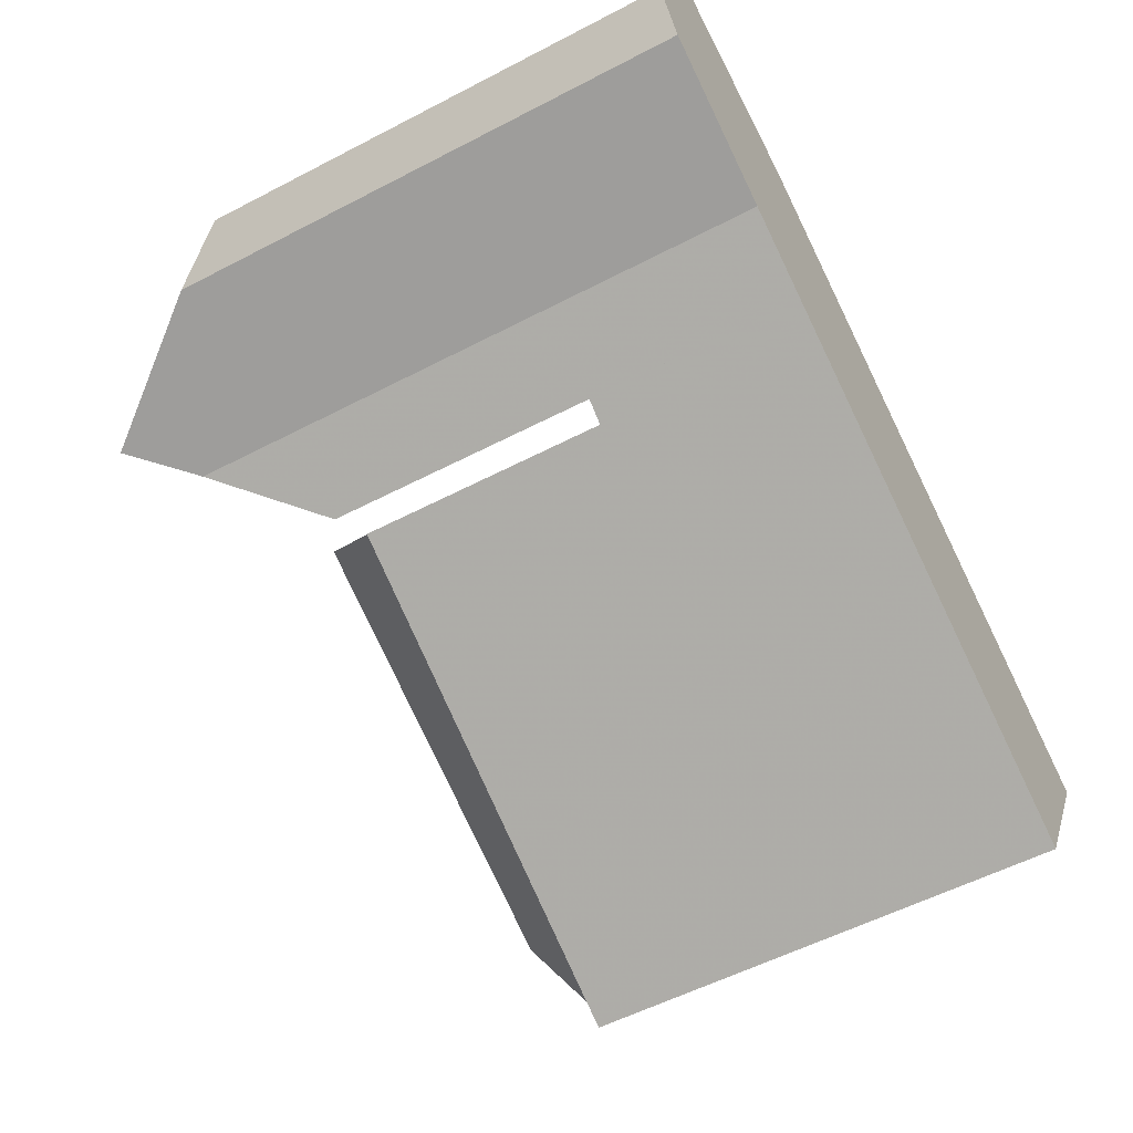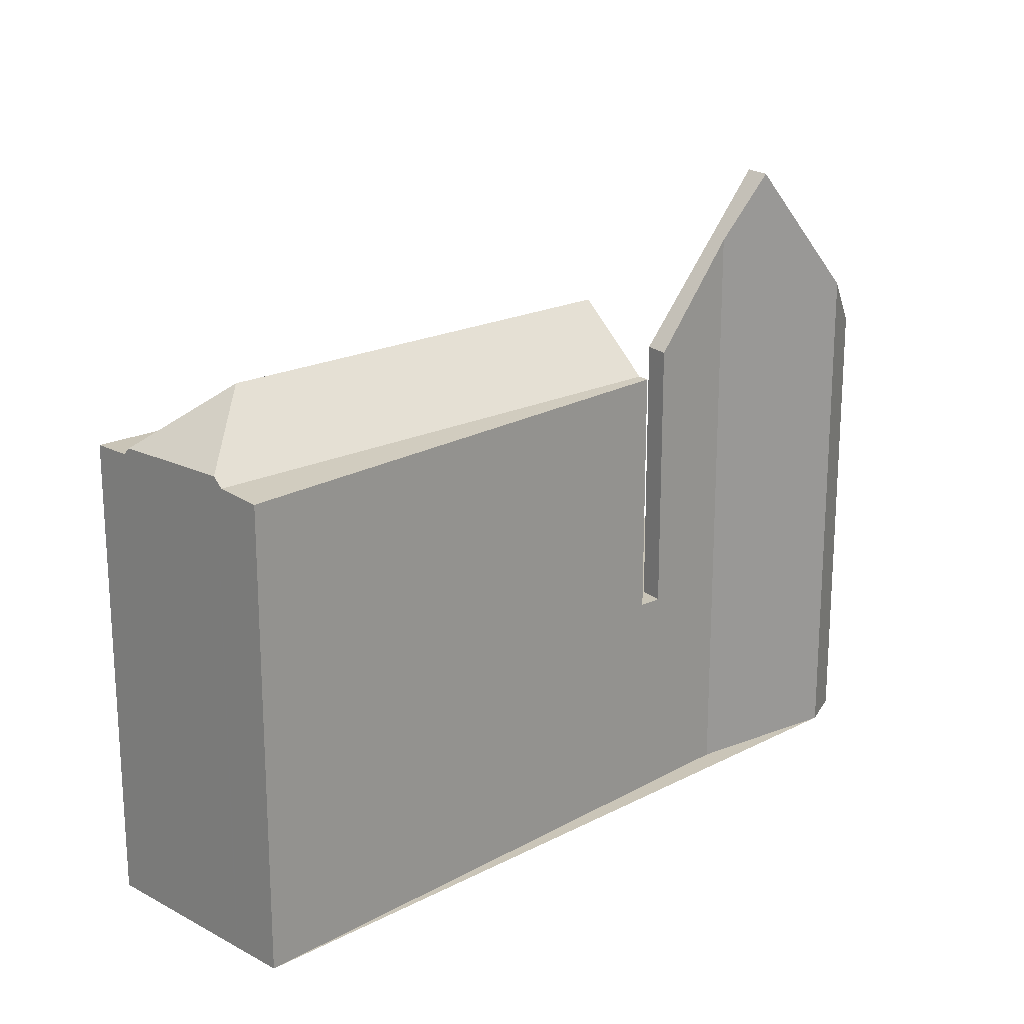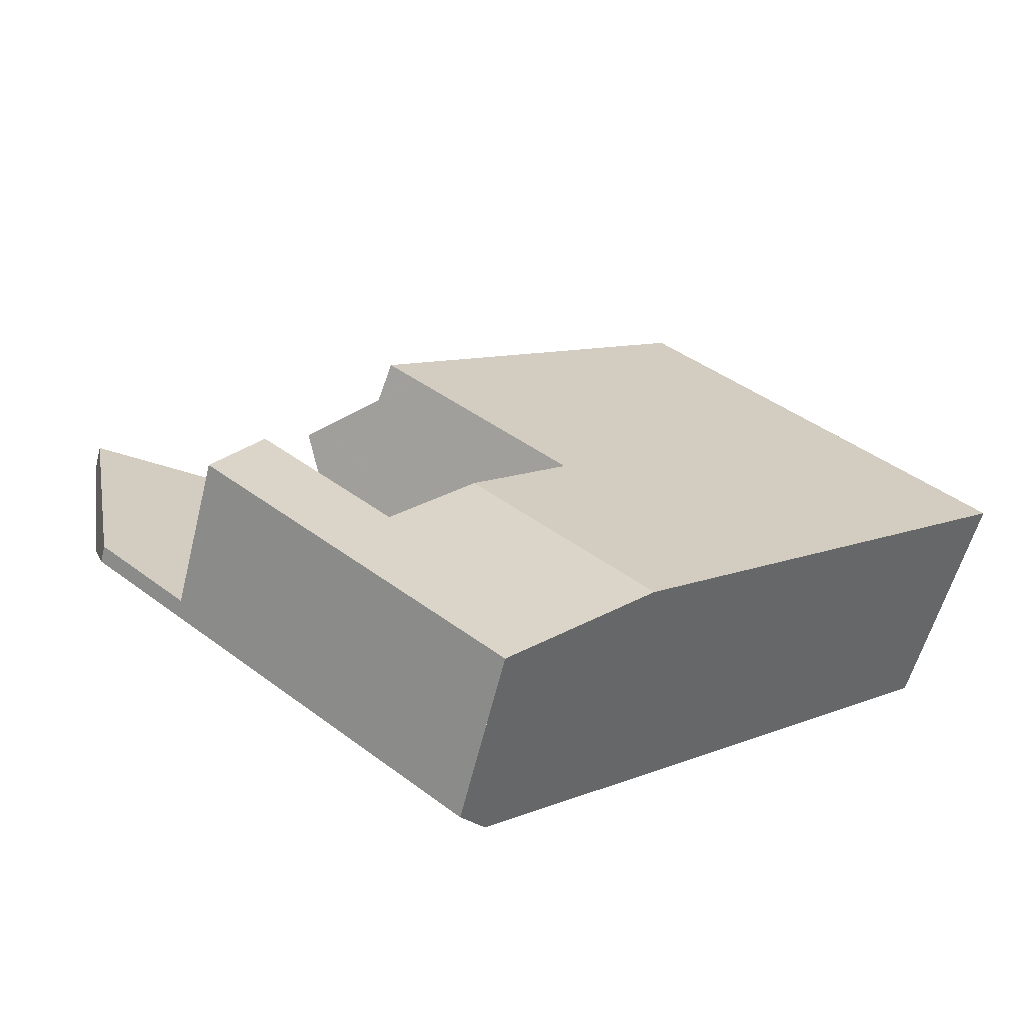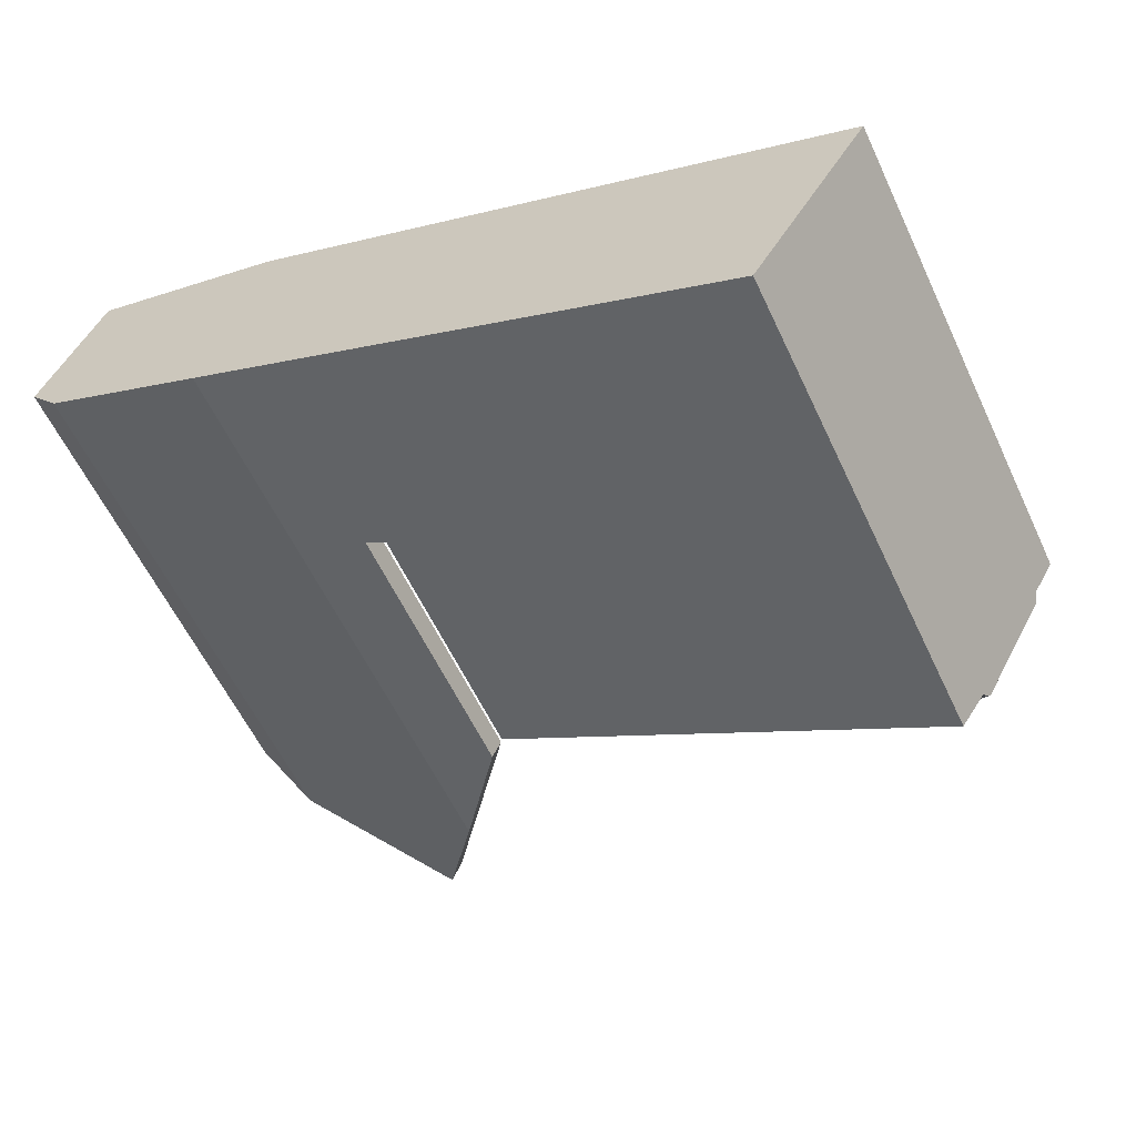
<metadata>
{"format":"obj","ext":"obj","renderer":"f3d","projection":"perspective","resolution":1024,"background":"white","views":[{"elev":-55.1,"azim":118.9,"up":"+Y"},{"elev":20.3,"azim":-15.7,"up":"+Z"},{"elev":41.6,"azim":132.4,"up":"+Y"},{"elev":-59.1,"azim":-154.9,"up":"+Y"}]}
</metadata>
<code>
v -388.5 -1024 4.598
v -401.2 -1030 9.887
v -398.8 -1035 9.842
v -384.4 -1023 7.615
v -383.2 -1026 9.935
v -383.9 -1027 11.04
v -387.2 -1028 12.55
v -400.8 -1031 9.889
v -396.6 -1029 9.86
v -398 -1030 10.14
v -399.9 -1031 10.51
v -398.6 -1032 11.34
v -400.8 -1031 9.889
v -385.4 -1027 13.07
v -400.7 -1031 10.05
v -386.9 -1028 12.91
v -391.4 -1026 9.003
v -383.2 -1026 9.942
v -398.6 -1032 11.34
v -389.3 -1029 9.693
v -390.2 -1028 11.35
v -399.3 -1034 9.92
v -399.4 -1034 10.11
v -388.8 -1029 9.726
v -387.9 -1024 4.569
v -390.3 -1027 4.663
v -390.2 -1028 4.656
v -389.8 -1028 4.63
v -389.3 -1029 4.601
v -391.4 -1026 4.732
v -388.8 -1029 4.58
v -386.1 -1023 4.481
v -396.9 -1028 9.856
v -396.6 -1029 9.86
v -393.9 -1032 9.864
v -399.1 -1034 9.899
v -388.9 -1029 9.825
v -388.8 -1029 9.826
v -391 -1026 9.819
v -391.4 -1026 9.817
v -389.3 -1029 9.829
v -389.4 -1029 9.829
v -383.3 -1026 9.783
v -399.3 -1034 9.92
v -388.9 -1029 9.903
v -388.8 -1029 9.888
v -400.5 -1031 10.14
v -400.2 -1032 10.07
v -383.3 -1026 9.926
v -390.8 -1027 10.13
v -389.3 -1029 9.886
v -389.4 -1029 9.904
v -395.9 -1032 9.914
v -395.9 -1032 9.914
v -395.5 -1032 9.875
v -399.1 -1033 10.48
v -399.9 -1031 10.51
v -391.4 -1026 8.849
v -389.3 -1029 8.732
v -395.3 -1033 9.858
v -383.3 -1026 7.609
v -388.8 -1029 8.645
v -386.1 -1023 7.902
v -384.4 -1023 7.614
v -389.8 -1028 4.63
v -384.9 -1026 4.403
v -386 -1023 7.901
v -391.4 -1026 8.349
v -386.1 -1028 13.88
v -385.2 -1026 12.47
v -383.6 -1026 10.27
v -383.3 -1026 9.933
v -398.6 -1032 11.34
v -400.5 -1031 10.14
v -400.7 -1031 10.05
v -399.1 -1033 10.48
v -399.4 -1034 10.11
v -388.8 -1029 10.37
v -391.3 -1026 9.242
v -391.4 -1026 9.21
v -389.3 -1029 9.761
v -389.3 -1029 9.752
v -386.1 -1028 13.88
v -387.4 -1028 12.49
v -386.3 -1027 13.89
v -396.9 -1028 9.857
v -401.1 -1030 9.887
v -391.3 -1026 4.729
v -391.3 -1026 9.223
v -391.3 -1026 9.097
v -391.3 -1026 8.847
v -391.3 -1026 9.817
v -391.3 -1026 8.237
v -390.3 -1027 4.663
v -393.5 -1029 11.34
v -399.8 -1033 10.09
v -399.4 -1033 10.48
v -390.3 -1027 8.788
v -390.3 -1027 9.499
v -385.5 -1025 7.899
v -385.5 -1025 6.293
v -393.5 -1029 11.34
v -398.8 -1032 10.96
v -390.3 -1027 9.823
v -390.3 -1027 10.05
v -390.3 -1027 11.12
v -398.8 -1032 10.96
v -390.3 -1027 5.841
v -384 -1024 7.612
v -385.5 -1025 4.444
v -386.3 -1027 13.89
v -387.4 -1028 12.49
v -389 -1028 10.4
v -385.2 -1026 12.47
v -383.6 -1026 10.27
v -389 -1028 4.592
v -384.9 -1026 4.401
v -384.9 -1026 7.896
v -386.3 -1027 13.89
v -389.6 -1029 9.828
v -389.6 -1029 9.691
v -389.6 -1029 9.929
v -383.3 -1026 9.933
v -389.6 -1029 10.19
v -383.3 -1026 7.609
v -389.6 -1029 8.747
v -389.6 -1029 4.618
v -389 -1028 8.646
v -389 -1028 9.824
v -396.9 -1032 10.1
v -399.3 -1034 10.07
v -389 -1028 10.2
v -389 -1028 9.928
v -385.7 -1023 7.844
v -385.8 -1023 7.847
v -383.8 -1027 10.88
v -384.1 -1026 11.02
v -384.1 -1026 7.757
v -385 -1024 7.807
v -384.1 -1026 11.02
v -384.1 -1026 7.757
v -384.1 -1026 10.26
v -384.1 -1026 9.926
v -384.1 -1026 9.789
v -384.4 -1023 7.617
v -384.4 -1023 7.617
v -383.2 -1026 9.951
v -383.2 -1026 9.951
v -383.4 -1026 9.949
v -383.4 -1026 7.611
v -384 -1024 7.615
v -383.4 -1026 9.926
v -383.4 -1026 9.783
v -383.4 -1026 9.949
v -383.4 -1026 7.611
v -399.7 -1033 10.1
v -399.2 -1033 10.48
v -385.4 -1025 7.899
v -385.4 -1025 6.016
v -390.2 -1028 4.656
v -390.2 -1028 5.566
v -390.2 -1028 9.531
v -390.2 -1028 9.824
v -390.2 -1028 10.03
v -390.2 -1028 11.34
v -383.9 -1024 7.614
v -384.9 -1025 7.8
v -390.2 -1028 8.781
v -383.9 -1024 7.612
v -399 -1033 10.71
v -399 -1033 10.71
v -385.4 -1025 4.438
v -389 -1028 10.4
v -389.5 -1027 4.623
v -389.5 -1027 4.629
v -389.1 -1028 4.601
v -388.8 -1029 10.37
v -389 -1028 10.4
v -389 -1028 4.592
v -390.3 -1025 4.679
v -390.3 -1025 4.682
v -389 -1028 4.592
v -389 -1028 8.646
v -389 -1028 10.2
v -389 -1028 9.928
v -389 -1028 9.824
v -388.8 -1029 4.58
v -385.4 -1025 4.438
v -385.5 -1025 4.444
v -384.9 -1026 4.403
v -384.9 -1026 12.05
v -384.9 -1026 4.401
v -386.1 -1023 4.481
v -384.9 -1026 4.401
v -384.9 -1026 7.896
v -384.9 -1026 10.25
v -384.9 -1026 9.927
v -384.9 -1026 9.794
v -386 -1023 7.901
v -385.5 -1025 7.899
v -385.4 -1025 7.899
v -384.9 -1026 7.896
v -386.1 -1023 7.902
v -384.9 -1026 12.05
v -384.7 -1027 12.06
v -400.3 -1031 10.25
v -384.1 -1026 10.99
v -383.3 -1026 9.976
v -383.2 -1026 9.951
v -400.3 -1031 10.25
v -400.5 -1031 10.14
v -383.2 -1026 9.935
v -399.4 -1031 10.4
v -389.9 -1028 4.642
v -386.3 -1027 4.466
v -389.2 -1028 4.608
v -385.2 -1026 12.43
v -385.2 -1026 4.414
v -385.2 -1026 4.414
v -385.2 -1026 7.946
v -385.2 -1026 10.25
v -385.2 -1026 9.927
v -385.2 -1026 9.796
v -384.9 -1026 12.05
v -393.1 -1029 11.32
v -392.9 -1029 11.34
v -392 -1029 11.21
v -392.9 -1029 11.34
v -389.9 -1028 5.063
v -389.9 -1028 4.642
v -389.9 -1028 9.825
v -389.9 -1028 9.589
v -389.9 -1028 9.992
v -389.9 -1028 10.93
v -389.9 -1028 8.769
v -400.6 -1031 10.05
v -385.2 -1026 12.43
v -391 -1026 9.819
v -390.8 -1027 10.13
v -391.4 -1026 9.817
v -391.3 -1026 9.817
v -391 -1026 9.819
v -389.9 -1028 10.93
v -389.6 -1029 10.19
v -390.3 -1027 11.12
v -390.2 -1028 11.35
v -390.2 -1028 11.34
v -389.6 -1029 4.618
v -391.4 -1026 4.732
v -391.3 -1026 4.729
v -390.2 -1028 11.35
v -389.3 -1029 4.601
v -389.4 -1029 9.904
v -389.3 -1029 9.886
v -389.4 -1029 9.904
v -401.1 -1030 9.887
v -401.1 -1030 9.887
v -400.6 -1031 10.07
v -399.3 -1033 10.14
v -399.2 -1034 9.92
v -399.1 -1034 9.899
v -399.3 -1033 10.14
v -399.6 -1033 10.12
v -398.8 -1035 9.842
v -400.7 -1031 9.889
v -400.7 -1031 9.889
v -400.6 -1031 10.07
v -399.3 -1034 10.07
v -400.6 -1031 10.08
v -400.3 -1032 10.09
v -399.7 -1033 10.12
v -399.2 -1034 9.92
v -387.9 -1024 4.569
v -388.5 -1024 4.598
v -388.5 -1024 0
v -387.9 -1024 0
v -401.1 -1030 9.887
v -401.2 -1030 9.887
v -401.2 -1030 0
v -401.1 -1030 0
v -399.1 -1034 9.899
v -398.8 -1035 9.842
v -398.8 -1035 0
v -399.1 -1034 0
v -384.4 -1023 7.614
v -384.4 -1023 7.615
v -384.4 -1023 0
v -384.4 -1023 0
v -383.2 -1026 9.942
v -383.2 -1026 9.935
v -383.2 -1026 0
v -383.2 -1026 0
v -384.7 -1027 12.06
v -383.9 -1027 11.04
v -383.9 -1027 -1.776e-15
v -384.7 -1027 0
v -388.8 -1029 10.37
v -387.2 -1028 12.55
v -387.2 -1028 0
v -388.8 -1029 0
v -401.1 -1030 9.887
v -400.8 -1031 9.889
v -400.8 -1031 0
v -401.1 -1030 0
v -386.1 -1028 13.88
v -385.4 -1027 13.07
v -385.4 -1027 1.776e-15
v -386.1 -1028 0
v -387.2 -1028 12.55
v -386.9 -1028 12.91
v -386.9 -1028 0
v -387.2 -1028 0
v -383.2 -1026 9.951
v -383.2 -1026 9.942
v -383.2 -1026 0
v -383.2 -1026 0
v -399.7 -1033 10.1
v -399.4 -1034 10.11
v -399.4 -1034 0
v -399.7 -1033 0
v -386.1 -1023 4.481
v -387.9 -1024 4.569
v -387.9 -1024 0
v -386.1 -1023 0
v -391.4 -1026 9.817
v -396.9 -1028 9.856
v -396.9 -1028 0
v -391.4 -1026 1.776e-15
v -395.3 -1033 9.858
v -393.9 -1032 9.864
v -393.9 -1032 0
v -395.3 -1033 0
v -399.3 -1034 9.92
v -399.1 -1034 9.899
v -399.1 -1034 0
v -399.3 -1034 1.776e-15
v -399.3 -1034 10.07
v -399.3 -1034 9.92
v -399.3 -1034 1.776e-15
v -399.3 -1034 0
v -400.6 -1031 10.05
v -400.2 -1032 10.07
v -400.2 -1032 0
v -400.6 -1031 0
v -398.8 -1035 9.842
v -395.3 -1033 9.858
v -395.3 -1033 0
v -398.8 -1035 0
v -384 -1024 7.612
v -384.4 -1023 7.614
v -384.4 -1023 0
v -384 -1024 0
v -386.9 -1028 12.91
v -386.1 -1028 13.88
v -386.1 -1028 0
v -386.9 -1028 0
v -400.8 -1031 9.889
v -400.7 -1031 10.05
v -400.7 -1031 -1.776e-15
v -400.8 -1031 0
v -401.2 -1030 9.887
v -401.1 -1030 9.887
v -401.1 -1030 0
v -401.2 -1030 0
v -400.2 -1032 10.07
v -399.8 -1033 10.09
v -399.8 -1033 0
v -400.2 -1032 0
v -383.9 -1024 7.612
v -384 -1024 7.612
v -384 -1024 0
v -383.9 -1024 -8.882e-16
v -383.2 -1026 9.935
v -383.3 -1026 9.933
v -383.3 -1026 1.776e-15
v -383.2 -1026 0
v -399.4 -1034 10.11
v -399.3 -1034 10.07
v -399.3 -1034 0
v -399.4 -1034 0
v -384.4 -1023 7.617
v -385.8 -1023 7.847
v -385.8 -1023 -8.882e-16
v -384.4 -1023 8.882e-16
v -383.9 -1027 11.04
v -383.8 -1027 10.88
v -383.8 -1027 0
v -383.9 -1027 -1.776e-15
v -384.4 -1023 7.615
v -384.4 -1023 7.617
v -384.4 -1023 8.882e-16
v -384.4 -1023 0
v -383.8 -1027 10.88
v -383.2 -1026 9.951
v -383.2 -1026 0
v -383.8 -1027 0
v -399.8 -1033 10.09
v -399.7 -1033 10.1
v -399.7 -1033 0
v -399.8 -1033 0
v -383.3 -1026 7.609
v -383.9 -1024 7.612
v -383.9 -1024 -8.882e-16
v -383.3 -1026 -8.882e-16
v -388.5 -1024 4.598
v -390.3 -1025 4.682
v -390.3 -1025 0
v -388.5 -1024 0
v -389.3 -1029 4.601
v -388.8 -1029 4.58
v -388.8 -1029 0
v -389.3 -1029 0
v -385.8 -1023 7.847
v -386.1 -1023 7.902
v -386.1 -1023 -8.882e-16
v -385.8 -1023 -8.882e-16
v -385.4 -1027 13.07
v -384.7 -1027 12.06
v -384.7 -1027 0
v -385.4 -1027 1.776e-15
v -383.2 -1026 9.935
v -383.2 -1026 9.935
v -383.2 -1026 0
v -383.2 -1026 0
v -400.7 -1031 10.05
v -400.6 -1031 10.05
v -400.6 -1031 0
v -400.7 -1031 -1.776e-15
v -390.3 -1025 4.682
v -391.4 -1026 4.732
v -391.4 -1026 0
v -390.3 -1025 0
v -393.9 -1032 9.864
v -389.3 -1029 9.886
v -389.3 -1029 -1.776e-15
v -393.9 -1032 0
v -396.9 -1028 9.856
v -401.1 -1030 9.887
v -401.1 -1030 0
v -396.9 -1028 0
v -398.8 -1035 9.842
v -398.8 -1035 9.842
v -398.8 -1035 0
v -398.8 -1035 0
v -383.2 -1026 0
v -383.9 -1027 0
v -387.2 -1028 0
v -398.8 -1035 0
v -401.2 -1030 0
v -388.5 -1024 0
v -384.4 -1023 0
f 257 87 2 256
f 146 134 135 145
f 239 10 9 238
f 261 36 22 260
f 90 79 89
f 208 147 148 136 207
f 82 20 81
f 262 23 156 263
f 99 79 90 91 98
f 241 86 33 240
f 264 3 36 261
f 37 24 38
f 52 42 41 51
f 159 66 117 118 158
f 105 50 39 104
f 45 37 38 46
f 269 236 15 267
f 106 50 105
f 254 35 55 54 253
f 171 56 157
f 108 93 88 94
f 55 35 60
f 151 139 134 146
f 172 66 159
f 98 91 93 108
f 206 74 10 213
f 258 75 8 266
f 268 131 77 259
f 89 79 39 92
f 81 41 42 82
f 181 1 25 180
f 104 39 79 99
f 84 70 85
f 196 142 140 191
f 197 143 142 196
f 195 141 144 198
f 198 144 143 197
f 265 13 87 257
f 89 80 17 90
f 90 17 58 91
f 242 34 86 241
f 92 40 80 89
f 93 68 30 88
f 91 58 68 93
f 114 14 83 119
f 211 47 210
f 126 59 20 82 121
f 100 67 101
f 103 73 102
f 121 82 42 120
f 120 42 52 122
f 209 147 208
f 122 52 124
f 97 57 19 107
f 161 108 94 160
f 101 67 63 32 110
f 127 29 59 126
f 111 69 16 112
f 173 112 16 7 177
f 163 104 99 162
f 164 105 104 163
f 165 21 106 105 164
f 167 139 151 166
f 168 98 108 161
f 116 31 62 128
f 128 62 24 37 129
f 162 99 98 168
f 272 44 131 268
f 255 53 130 244
f 132 45 46 78 113
f 133 45 132
f 129 37 45 133
f 224 205 14 114 237
f 142 71 140
f 152 49 72 154
f 155 61 43 153
f 153 43 49 152
f 145 4 64 146
f 147 18 148
f 212 5 18 147 209
f 166 151 109 169
f 152 143 144 153
f 146 64 109 151
f 154 71 142 143 152
f 153 144 141 155
f 263 156 96 271
f 158 100 101 159
f 230 65 229
f 232 121 120 231
f 231 120 122 233
f 233 122 124 234
f 166 150 138 167
f 229 65 127 126 235
f 169 125 150 166
f 247 227 228 251
f 157 97 107 171
f 159 101 110 172
f 235 126 121 232
f 174 27 26 175
f 214 27 174 216
f 245 225 213 10 239
f 246 226 225 245
f 243 227 247
f 188 174 175 189
f 216 174 188 190 215
f 215 190 192 218
f 189 175 180 25 193
f 219 194 195 220
f 221 196 191 217
f 222 197 196 221
f 220 195 198 223
f 223 198 197 222
f 199 134 139 200
f 201 167 138 202
f 200 139 167 201
f 203 135 134 199
f 207 136 6 205 224
f 207 137 115 208
f 208 115 149 209
f 271 96 48 270
f 209 149 123 212
f 213 11 206
f 215 176 216
f 218 179 176 215
f 220 183 182 219
f 217 70 84 178 184 221
f 221 184 185 222
f 223 186 183 220
f 222 185 186 223
f 224 204 137 207
f 216 176 28 214
f 225 95 12 11 213
f 226 95 225
f 244 130 76 170 227 243
f 229 161 160 230
f 231 163 162 232
f 233 164 163 231
f 234 165 164 233
f 235 168 161 229
f 227 170 103 102 228
f 232 162 168 235
f 270 48 236 269
f 237 204 224
f 28 176 179 248
f 249 181 180 250
f 250 180 175 26
f 248 179 187 252
f 256 33 86 257
f 260 54 55 261
f 263 157 56 262
f 261 55 60 264
f 257 86 34 265
f 266 9 10 74 258
f 259 76 130 268
f 269 211 270
f 270 211 210 57 97 271
f 271 97 157 263
f 267 47 211 269
f 268 130 53 272
f 274 275 276 273
f 278 279 280 277
f 282 283 284 281
f 286 287 288 285
f 290 291 292 289
f 294 295 296 293
f 298 299 300 297
f 302 303 304 301
f 306 307 308 305
f 310 311 312 309
f 314 315 316 313
f 318 319 320 317
f 322 323 324 321
f 326 327 328 325
f 330 331 332 329
f 334 335 336 333
f 338 339 340 337
f 342 343 344 341
f 346 347 348 345
f 350 351 352 349
f 354 355 356 353
f 358 359 360 357
f 362 363 364 361
f 366 367 368 365
f 370 371 372 369
f 374 375 376 373
f 378 379 380 377
f 382 383 384 381
f 386 387 388 385
f 390 391 392 389
f 394 395 396 393
f 398 399 400 397
f 402 403 404 401
f 406 407 408 405
f 410 411 412 409
f 414 415 416 413
f 418 419 420 417
f 422 423 424 421
f 426 427 428 425
f 430 431 432 429
f 434 435 436 433
f 438 439 440 437
f 442 443 444 441
f 446 447 448 449 450 451 445

</code>
